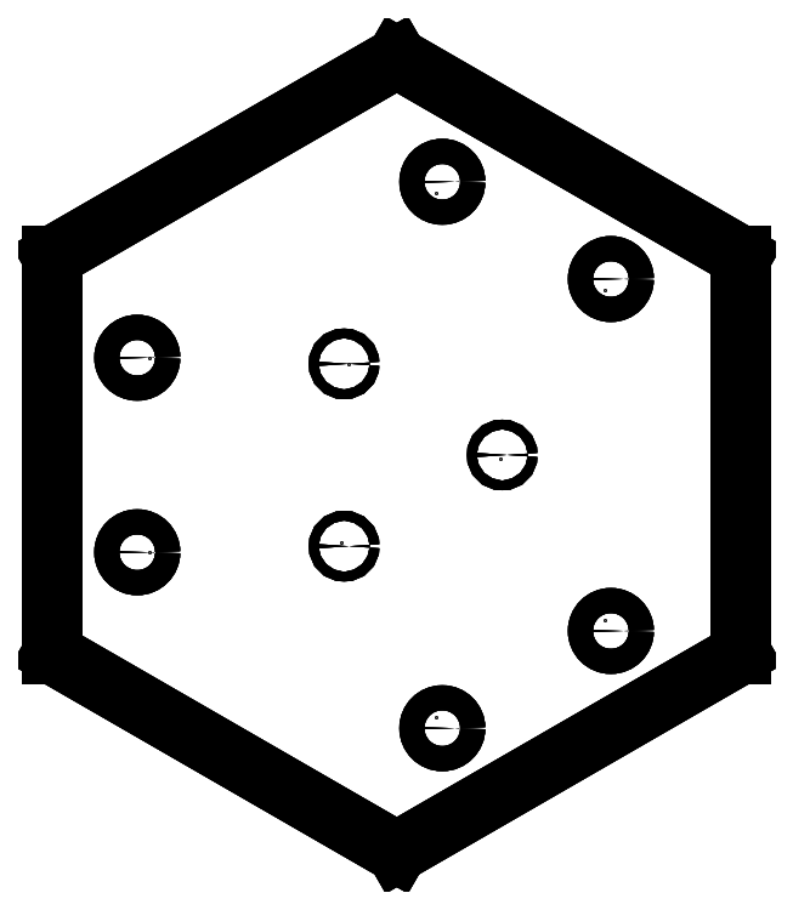
<metadata>
{"format":"dxf","ext":"dxf","renderer":"ezdxf+matplotlib","layout":"modelspace","background":"white","min_lineweight":24,"dpi":150}
</metadata>
<code>
0
SECTION
2
ENTITIES
0
LINE
8
Body
10
-42.44
20
24.5
30
0
11
-42.44
21
24.5
31
2
0
LINE
8
Body
10
-42.44
20
-24.5
30
0
11
-42.44
21
-24.5
31
2
0
LINE
8
Body
10
-42.44
20
24.5
30
0
11
-42.44
21
-24.5
31
0
0
LINE
8
Body
10
-42.44
20
24.5
30
2
11
-42.44
21
-24.5
31
2
0
LINE
8
Body
10
7.105e-15
20
49
30
0
11
7.105e-15
21
49
31
2
0
LINE
8
Body
10
-42.44
20
24.5
30
0
11
-42.44
21
24.5
31
2
0
LINE
8
Body
10
7.105e-15
20
49
30
0
11
-42.44
21
24.5
31
0
0
LINE
8
Body
10
7.105e-15
20
49
30
2
11
-42.44
21
24.5
31
2
0
LINE
8
Body
10
-42.44
20
-24.5
30
0
11
-42.44
21
-24.5
31
2
0
LINE
8
Body
10
0
20
-49
30
0
11
0
21
-49
31
2
0
LINE
8
Body
10
-42.44
20
-24.5
30
0
11
0
21
-49
31
0
0
LINE
8
Body
10
-42.44
20
-24.5
30
2
11
0
21
-49
31
2
0
LINE
8
Body
10
-42.44
20
24.5
30
0
11
-42.44
21
-24.5
31
0
0
LINE
8
Body
10
7.105e-15
20
49
30
0
11
-42.44
21
24.5
31
0
0
LINE
8
Body
10
-42.44
20
-24.5
30
0
11
0
21
-49
31
0
0
LINE
8
Body
10
42.44
20
24.5
30
0
11
7.105e-15
21
49
31
0
0
LINE
8
Body
10
0
20
-49
30
0
11
42.44
21
-24.5
31
0
0
LINE
8
Body
10
42.44
20
-24.5
30
0
11
42.44
21
24.5
31
0
0
CIRCLE
8
Body
10
-32
20
-12
40
1.55
0
CIRCLE
8
Body
10
-6.493
20
-11.25
40
0.6
0
CIRCLE
8
Body
10
5.608
20
-33.71
40
1.55
0
CIRCLE
8
Body
10
26.39
20
-21.71
40
1.55
0
CIRCLE
8
Body
10
-32
20
12
40
1.55
0
CIRCLE
8
Body
10
-6.5
20
11.25
40
0.6
0
CIRCLE
8
Body
10
12.99
20
0.004165
40
0.6
0
CIRCLE
8
Body
10
5.608
20
33.71
40
1.55
0
CIRCLE
8
Body
10
26.39
20
21.71
40
1.55
0
LINE
8
Body
10
-42.44
20
24.5
30
2
11
-42.44
21
-24.5
31
2
0
LINE
8
Body
10
7.105e-15
20
49
30
2
11
-42.44
21
24.5
31
2
0
LINE
8
Body
10
-42.44
20
-24.5
30
2
11
0
21
-49
31
2
0
LINE
8
Body
10
42.44
20
24.5
30
2
11
7.105e-15
21
49
31
2
0
LINE
8
Body
10
0
20
-49
30
2
11
42.44
21
-24.5
31
2
0
LINE
8
Body
10
42.44
20
-24.5
30
2
11
42.44
21
24.5
31
2
0
CIRCLE
8
Body
10
-32
20
-12
40
1.55
0
CIRCLE
8
Body
10
-6.493
20
-11.25
40
0.6
0
CIRCLE
8
Body
10
5.608
20
-33.71
40
1.55
0
CIRCLE
8
Body
10
26.39
20
-21.71
40
1.55
0
CIRCLE
8
Body
10
-32
20
12
40
1.55
0
CIRCLE
8
Body
10
-6.5
20
11.25
40
0.6
0
CIRCLE
8
Body
10
12.99
20
0.004165
40
0.6
0
CIRCLE
8
Body
10
5.608
20
33.71
40
1.55
0
CIRCLE
8
Body
10
26.39
20
21.71
40
1.55
0
LINE
8
Body
10
42.44
20
24.5
30
0
11
42.44
21
24.5
31
2
0
LINE
8
Body
10
7.105e-15
20
49
30
0
11
7.105e-15
21
49
31
2
0
LINE
8
Body
10
42.44
20
24.5
30
0
11
7.105e-15
21
49
31
0
0
LINE
8
Body
10
42.44
20
24.5
30
2
11
7.105e-15
21
49
31
2
0
LINE
8
Body
10
0
20
-49
30
0
11
0
21
-49
31
2
0
LINE
8
Body
10
42.44
20
-24.5
30
0
11
42.44
21
-24.5
31
2
0
LINE
8
Body
10
0
20
-49
30
0
11
42.44
21
-24.5
31
0
0
LINE
8
Body
10
0
20
-49
30
2
11
42.44
21
-24.5
31
2
0
LINE
8
Body
10
42.44
20
-24.5
30
0
11
42.44
21
-24.5
31
2
0
LINE
8
Body
10
42.44
20
24.5
30
0
11
42.44
21
24.5
31
2
0
LINE
8
Body
10
42.44
20
-24.5
30
0
11
42.44
21
24.5
31
0
0
LINE
8
Body
10
42.44
20
-24.5
30
2
11
42.44
21
24.5
31
2
0
LINE
8
Body
10
-30.45
20
-12
30
2
11
-30.45
21
-12
31
0
0
CIRCLE
8
Body
10
-32
20
-12
40
1.55
0
LINE
8
Body
10
-30.45
20
-12
30
2
11
-30.45
21
-12
31
0
0
CIRCLE
8
Body
10
-32
20
-12
40
1.55
0
LINE
8
Body
10
-6.793
20
-10.73
30
2
11
-6.793
21
-10.73
31
0
0
CIRCLE
8
Body
10
-6.493
20
-11.25
40
0.6
0
LINE
8
Body
10
-6.793
20
-10.73
30
2
11
-6.793
21
-10.73
31
0
0
CIRCLE
8
Body
10
-6.493
20
-11.25
40
0.6
0
LINE
8
Body
10
4.833
20
-32.37
30
2
11
4.833
21
-32.37
31
0
0
CIRCLE
8
Body
10
5.608
20
-33.71
40
1.55
0
LINE
8
Body
10
4.833
20
-32.37
30
2
11
4.833
21
-32.37
31
0
0
CIRCLE
8
Body
10
5.608
20
-33.71
40
1.55
0
LINE
8
Body
10
25.62
20
-20.37
30
2
11
25.62
21
-20.37
31
0
0
CIRCLE
8
Body
10
26.39
20
-21.71
40
1.55
0
LINE
8
Body
10
25.62
20
-20.37
30
2
11
25.62
21
-20.37
31
0
0
CIRCLE
8
Body
10
26.39
20
-21.71
40
1.55
0
LINE
8
Body
10
-30.45
20
12
30
2
11
-30.45
21
12
31
0
0
CIRCLE
8
Body
10
-32
20
12
40
1.55
0
LINE
8
Body
10
-30.45
20
12
30
2
11
-30.45
21
12
31
0
0
CIRCLE
8
Body
10
-32
20
12
40
1.55
0
LINE
8
Body
10
-5.9
20
11.25
30
2
11
-5.9
21
11.25
31
0
0
CIRCLE
8
Body
10
-6.5
20
11.25
40
0.6
0
LINE
8
Body
10
-5.9
20
11.25
30
2
11
-5.9
21
11.25
31
0
0
CIRCLE
8
Body
10
-6.5
20
11.25
40
0.6
0
LINE
8
Body
10
12.69
20
-0.5154
30
2
11
12.69
21
-0.5154
31
0
0
CIRCLE
8
Body
10
12.99
20
0.004165
40
0.6
0
LINE
8
Body
10
12.69
20
-0.5154
30
2
11
12.69
21
-0.5154
31
0
0
CIRCLE
8
Body
10
12.99
20
0.004165
40
0.6
0
LINE
8
Body
10
4.833
20
32.37
30
2
11
4.833
21
32.37
31
0
0
CIRCLE
8
Body
10
5.608
20
33.71
40
1.55
0
LINE
8
Body
10
4.833
20
32.37
30
2
11
4.833
21
32.37
31
0
0
CIRCLE
8
Body
10
5.608
20
33.71
40
1.55
0
LINE
8
Body
10
25.62
20
20.37
30
2
11
25.62
21
20.37
31
0
0
CIRCLE
8
Body
10
26.39
20
21.71
40
1.55
0
LINE
8
Body
10
25.62
20
20.37
30
2
11
25.62
21
20.37
31
0
0
CIRCLE
8
Body
10
26.39
20
21.71
40
1.55
0
ENDSEC
0
EOF

</code>
